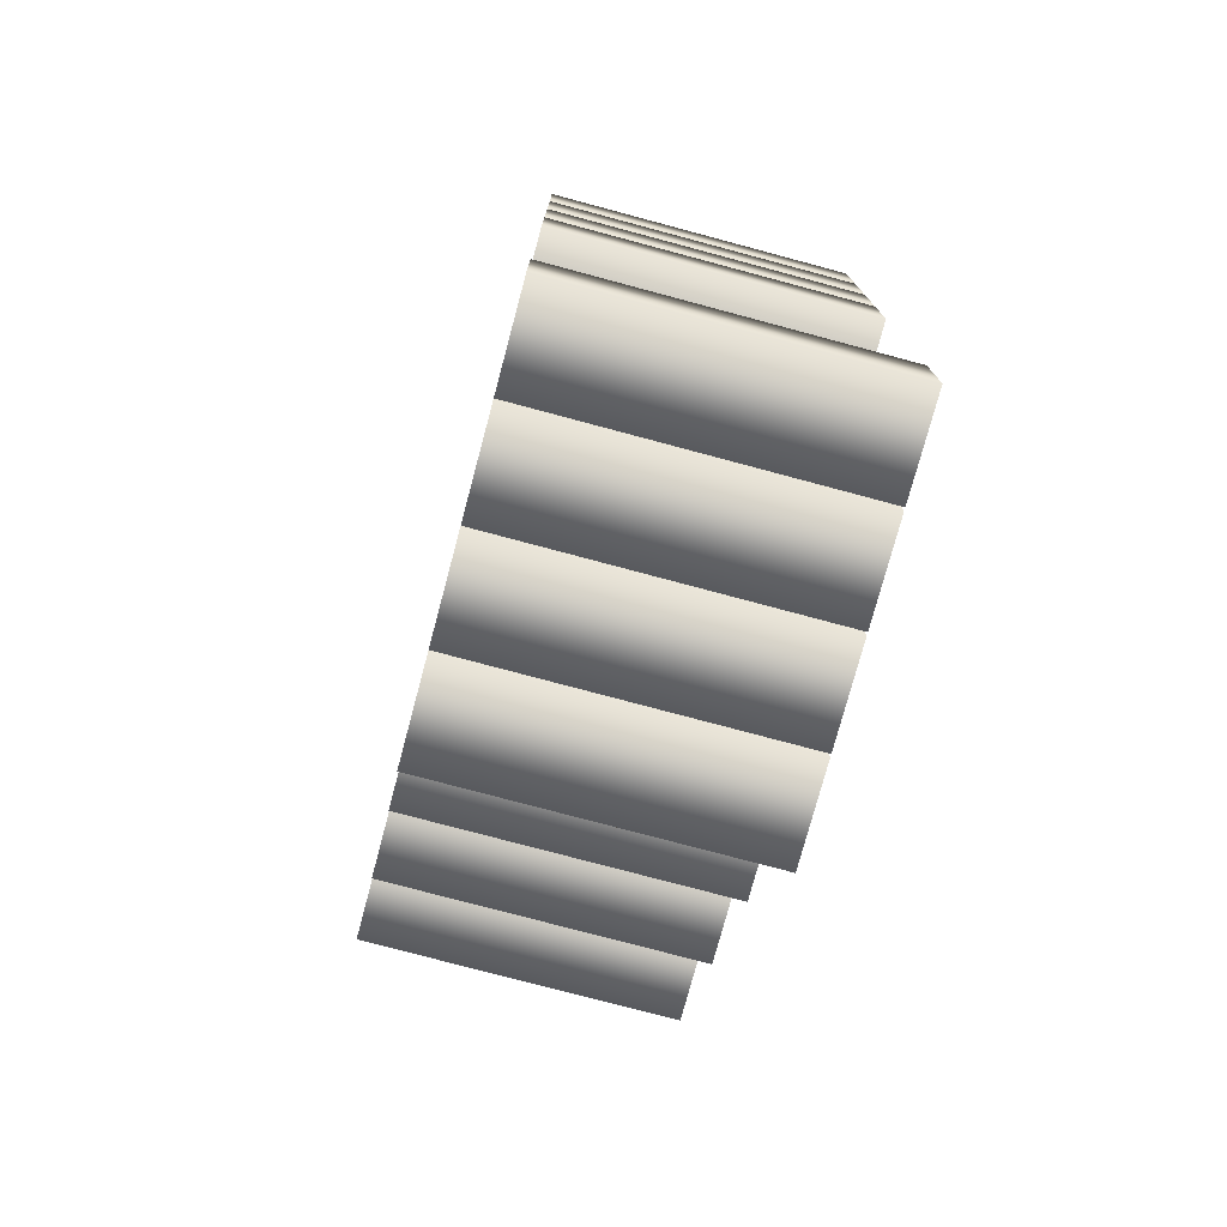
<metadata>
{"format":"obj","ext":"obj","renderer":"f3d","projection":"perspective","resolution":1024,"background":"white","views":[{"elev":-76.5,"azim":-105.0,"up":"+Y"}]}
</metadata>
<code>
o Q
v 0.06458 0.1879 -0.1
v 0.1252 0.1879 -0.1
v 0.1252 0.2485 -0.1
v 0.06458 0.2485 -0.1
v 0.1272 -0.3757 -0.1
v 0.1879 -0.3757 -0.1
v 0.1879 -0.3141 -0.1
v 0.1272 -0.3141 -0.1
v 0.06458 -0.3757 -0.1
v 0.1252 -0.3757 -0.1
v 0.1252 -0.3141 -0.1
v 0.06458 -0.3141 -0.1
v 0.001957 -0.3757 -0.1
v 0.06262 -0.3757 -0.1
v 0.06262 -0.3141 -0.1
v 0.001957 -0.3141 -0.1
v -0.06066 -0.3757 -0.1
v -0 -0.3757 -0.1
v -0 -0.3141 -0.1
v -0.06066 -0.3141 -0.1
v 0.06458 -0.3131 -0.1
v 0.1252 -0.3131 -0.1
v 0.1252 -0.2524 -0.1
v 0.06458 -0.2524 -0.1
v 0.001957 -0.3131 -0.1
v 0.06262 -0.3131 -0.1
v 0.06262 -0.2524 -0.1
v 0.001957 -0.2524 -0.1
v 0.1898 -0.2505 -0.1
v 0.2505 -0.2505 -0.1
v 0.2505 -0.1898 -0.1
v 0.1898 -0.1898 -0.1
v 0.1272 -0.2505 -0.1
v 0.1879 -0.2505 -0.1
v 0.1879 -0.1898 -0.1
v 0.1272 -0.1898 -0.1
v 0.06458 -0.2505 -0.1
v 0.1252 -0.2505 -0.1
v 0.1252 -0.1898 -0.1
v 0.06458 -0.1898 -0.1
v 0.001957 -0.2505 -0.1
v 0.06262 -0.2505 -0.1
v 0.06262 -0.1898 -0.1
v 0.001957 -0.1898 -0.1
v 0.2524 -0.1879 -0.1
v 0.3131 -0.1879 -0.1
v 0.3131 -0.1272 -0.1
v 0.2524 -0.1272 -0.1
v 0.1272 -0.1879 -0.1
v 0.1879 -0.1879 -0.1
v 0.1879 -0.1272 -0.1
v 0.1272 -0.1272 -0.1
v 0.06458 -0.1879 -0.1
v 0.1252 -0.1879 -0.1
v 0.1252 -0.1272 -0.1
v 0.06458 -0.1272 -0.1
v 0.001957 -0.1879 -0.1
v 0.06262 -0.1879 -0.1
v 0.06262 -0.1272 -0.1
v 0.001957 -0.1272 -0.1
v 0.3151 -0.1252 -0.1
v 0.3757 -0.1252 -0.1
v 0.3757 -0.06458 -0.1
v 0.3151 -0.06458 -0.1
v 0.2524 -0.1252 -0.1
v 0.3131 -0.1252 -0.1
v 0.3131 -0.06458 -0.1
v 0.2524 -0.06458 -0.1
v 0.06458 -0.1252 -0.1
v 0.1252 -0.1252 -0.1
v 0.1252 -0.06458 -0.1
v 0.06458 -0.06458 -0.1
v 0.001957 -0.1252 -0.1
v 0.06262 -0.1252 -0.1
v 0.06262 -0.06458 -0.1
v 0.001957 -0.06458 -0.1
v -0.06066 -0.1252 -0.1
v -0 -0.1252 -0.1
v -0 -0.06458 -0.1
v -0.06066 -0.06458 -0.1
v 0.3151 -0.06262 -0.1
v 0.3757 -0.06262 -0.1
v 0.3757 -0.001957 -0.1
v 0.3151 -0.001957 -0.1
v 0.2524 -0.06262 -0.1
v 0.3131 -0.06262 -0.1
v 0.3131 -0.001957 -0.1
v 0.2524 -0.001957 -0.1
v 0.001957 -0.06262 -0.1
v 0.06262 -0.06262 -0.1
v 0.06262 -0.001957 -0.1
v 0.001957 -0.001957 -0.1
v -0.06066 -0.06262 -0.1
v -0 -0.06262 -0.1
v -0 -0.001957 -0.1
v -0.06066 -0.001957 -0.1
v 0.3151 -0 -0.1
v 0.3757 -0 -0.1
v 0.3757 0.06066 -0.1
v 0.3151 0.06066 -0.1
v 0.2524 -0 -0.1
v 0.3131 -0 -0.1
v 0.3131 0.06066 -0.1
v 0.2524 0.06066 -0.1
v 0.001957 -0 -0.1
v 0.06262 -0 -0.1
v 0.06262 0.06066 -0.1
v 0.001957 0.06066 -0.1
v -0.06066 -0 -0.1
v -0 -0 -0.1
v -0 0.06066 -0.1
v -0.06066 0.06066 -0.1
v 0.3151 0.06262 -0.1
v 0.3757 0.06262 -0.1
v 0.3757 0.1233 -0.1
v 0.3151 0.1233 -0.1
v 0.2524 0.06262 -0.1
v 0.3131 0.06262 -0.1
v 0.3131 0.1233 -0.1
v 0.2524 0.1233 -0.1
v 0.001957 0.06262 -0.1
v 0.06262 0.06262 -0.1
v 0.06262 0.1233 -0.1
v 0.001957 0.1233 -0.1
v -0.06066 0.06262 -0.1
v -0 0.06262 -0.1
v -0 0.1233 -0.1
v -0.06066 0.1233 -0.1
v 0.2524 0.1252 -0.1
v 0.3131 0.1252 -0.1
v 0.3131 0.1859 -0.1
v 0.2524 0.1859 -0.1
v 0.1898 0.1252 -0.1
v 0.2505 0.1252 -0.1
v 0.2505 0.1859 -0.1
v 0.1898 0.1859 -0.1
v 0.06458 0.1252 -0.1
v 0.1252 0.1252 -0.1
v 0.1252 0.1859 -0.1
v 0.06458 0.1859 -0.1
v 0.001957 0.1252 -0.1
v 0.06262 0.1252 -0.1
v 0.06262 0.1859 -0.1
v 0.001957 0.1859 -0.1
v 0.1898 0.1879 -0.1
v 0.2505 0.1879 -0.1
v 0.2505 0.2485 -0.1
v 0.1898 0.2485 -0.1
v 0.1272 0.1879 -0.1
v 0.1879 0.1879 -0.1
v 0.1879 0.2485 -0.1
v 0.1272 0.2485 -0.1
v 0.06458 0.1879 0.1
v 0.1252 0.1879 0.1
v 0.1252 0.2485 0.1
v 0.06458 0.2485 0.1
v 0.1272 -0.3757 0.1
v 0.1879 -0.3757 0.1
v 0.1879 -0.3141 0.1
v 0.1272 -0.3141 0.1
v 0.06458 -0.3757 0.1
v 0.1252 -0.3757 0.1
v 0.1252 -0.3141 0.1
v 0.06458 -0.3141 0.1
v 0.001957 -0.3757 0.1
v 0.06262 -0.3757 0.1
v 0.06262 -0.3141 0.1
v 0.001957 -0.3141 0.1
v -0.06066 -0.3757 0.1
v 0 -0.3757 0.1
v 0 -0.3141 0.1
v -0.06066 -0.3141 0.1
v 0.06458 -0.3131 0.1
v 0.1252 -0.3131 0.1
v 0.1252 -0.2524 0.1
v 0.06458 -0.2524 0.1
v 0.001957 -0.3131 0.1
v 0.06262 -0.3131 0.1
v 0.06262 -0.2524 0.1
v 0.001957 -0.2524 0.1
v 0.1898 -0.2505 0.1
v 0.2505 -0.2505 0.1
v 0.2505 -0.1898 0.1
v 0.1898 -0.1898 0.1
v 0.1272 -0.2505 0.1
v 0.1879 -0.2505 0.1
v 0.1879 -0.1898 0.1
v 0.1272 -0.1898 0.1
v 0.06458 -0.2505 0.1
v 0.1252 -0.2505 0.1
v 0.1252 -0.1898 0.1
v 0.06458 -0.1898 0.1
v 0.001957 -0.2505 0.1
v 0.06262 -0.2505 0.1
v 0.06262 -0.1898 0.1
v 0.001957 -0.1898 0.1
v 0.2524 -0.1879 0.1
v 0.3131 -0.1879 0.1
v 0.3131 -0.1272 0.1
v 0.2524 -0.1272 0.1
v 0.1272 -0.1879 0.1
v 0.1879 -0.1879 0.1
v 0.1879 -0.1272 0.1
v 0.1272 -0.1272 0.1
v 0.06458 -0.1879 0.1
v 0.1252 -0.1879 0.1
v 0.1252 -0.1272 0.1
v 0.06458 -0.1272 0.1
v 0.001957 -0.1879 0.1
v 0.06262 -0.1879 0.1
v 0.06262 -0.1272 0.1
v 0.001957 -0.1272 0.1
v 0.3151 -0.1252 0.1
v 0.3757 -0.1252 0.1
v 0.3757 -0.06458 0.1
v 0.3151 -0.06458 0.1
v 0.2524 -0.1252 0.1
v 0.3131 -0.1252 0.1
v 0.3131 -0.06458 0.1
v 0.2524 -0.06458 0.1
v 0.06458 -0.1252 0.1
v 0.1252 -0.1252 0.1
v 0.1252 -0.06458 0.1
v 0.06458 -0.06458 0.1
v 0.001957 -0.1252 0.1
v 0.06262 -0.1252 0.1
v 0.06262 -0.06458 0.1
v 0.001957 -0.06458 0.1
v -0.06066 -0.1252 0.1
v 0 -0.1252 0.1
v 0 -0.06458 0.1
v -0.06066 -0.06458 0.1
v 0.3151 -0.06262 0.1
v 0.3757 -0.06262 0.1
v 0.3757 -0.001957 0.1
v 0.3151 -0.001957 0.1
v 0.2524 -0.06262 0.1
v 0.3131 -0.06262 0.1
v 0.3131 -0.001957 0.1
v 0.2524 -0.001957 0.1
v 0.001957 -0.06262 0.1
v 0.06262 -0.06262 0.1
v 0.06262 -0.001957 0.1
v 0.001957 -0.001957 0.1
v -0.06066 -0.06262 0.1
v 0 -0.06262 0.1
v 0 -0.001957 0.1
v -0.06066 -0.001957 0.1
v 0.3151 0 0.1
v 0.3757 0 0.1
v 0.3757 0.06066 0.1
v 0.3151 0.06066 0.1
v 0.2524 0 0.1
v 0.3131 0 0.1
v 0.3131 0.06066 0.1
v 0.2524 0.06066 0.1
v 0.001957 0 0.1
v 0.06262 0 0.1
v 0.06262 0.06066 0.1
v 0.001957 0.06066 0.1
v -0.06066 0 0.1
v 0 0 0.1
v 0 0.06066 0.1
v -0.06066 0.06066 0.1
v 0.3151 0.06262 0.1
v 0.3757 0.06262 0.1
v 0.3757 0.1233 0.1
v 0.3151 0.1233 0.1
v 0.2524 0.06262 0.1
v 0.3131 0.06262 0.1
v 0.3131 0.1233 0.1
v 0.2524 0.1233 0.1
v 0.001957 0.06262 0.1
v 0.06262 0.06262 0.1
v 0.06262 0.1233 0.1
v 0.001957 0.1233 0.1
v -0.06066 0.06262 0.1
v 0 0.06262 0.1
v 0 0.1233 0.1
v -0.06066 0.1233 0.1
v 0.2524 0.1252 0.1
v 0.3131 0.1252 0.1
v 0.3131 0.1859 0.1
v 0.2524 0.1859 0.1
v 0.1898 0.1252 0.1
v 0.2505 0.1252 0.1
v 0.2505 0.1859 0.1
v 0.1898 0.1859 0.1
v 0.06458 0.1252 0.1
v 0.1252 0.1252 0.1
v 0.1252 0.1859 0.1
v 0.06458 0.1859 0.1
v 0.001957 0.1252 0.1
v 0.06262 0.1252 0.1
v 0.06262 0.1859 0.1
v 0.001957 0.1859 0.1
v 0.1898 0.1879 0.1
v 0.2505 0.1879 0.1
v 0.2505 0.2485 0.1
v 0.1898 0.2485 0.1
v 0.1272 0.1879 0.1
v 0.1879 0.1879 0.1
v 0.1879 0.2485 0.1
v 0.1272 0.2485 0.1
v 0.1272 -0.3757 0.1
v 0.1272 -0.3757 -0.1
v 0.1879 -0.3757 0.1
v 0.1879 -0.3757 -0.1
v 0.1879 -0.3141 0.1
v 0.1879 -0.3141 -0.1
v 0.1272 -0.3141 0.1
v 0.1272 -0.3141 -0.1
v 0.06458 -0.3757 0.1
v 0.06458 -0.3757 -0.1
v 0.1252 -0.3757 0.1
v 0.1252 -0.3757 -0.1
v 0.1252 -0.3141 0.1
v 0.1252 -0.3141 -0.1
v 0.06458 -0.3141 0.1
v 0.06458 -0.3141 -0.1
v 0.001957 -0.3757 0.1
v 0.001957 -0.3757 -0.1
v 0.06262 -0.3757 0.1
v 0.06262 -0.3757 -0.1
v 0.06262 -0.3141 0.1
v 0.06262 -0.3141 -0.1
v 0.001957 -0.3141 0.1
v 0.001957 -0.3141 -0.1
v -0.06066 -0.3757 0.1
v -0.06066 -0.3757 -0.1
v 0 -0.3757 0.1
v -0 -0.3757 -0.1
v 0 -0.3141 0.1
v -0 -0.3141 -0.1
v -0.06066 -0.3141 0.1
v -0.06066 -0.3141 -0.1
v 0.06458 -0.3131 0.1
v 0.06458 -0.3131 -0.1
v 0.1252 -0.3131 0.1
v 0.1252 -0.3131 -0.1
v 0.1252 -0.2524 0.1
v 0.1252 -0.2524 -0.1
v 0.06458 -0.2524 0.1
v 0.06458 -0.2524 -0.1
v 0.001957 -0.3131 0.1
v 0.001957 -0.3131 -0.1
v 0.06262 -0.3131 0.1
v 0.06262 -0.3131 -0.1
v 0.06262 -0.2524 0.1
v 0.06262 -0.2524 -0.1
v 0.001957 -0.2524 0.1
v 0.001957 -0.2524 -0.1
v 0.1898 -0.2505 0.1
v 0.1898 -0.2505 -0.1
v 0.2505 -0.2505 0.1
v 0.2505 -0.2505 -0.1
v 0.2505 -0.1898 0.1
v 0.2505 -0.1898 -0.1
v 0.1898 -0.1898 0.1
v 0.1898 -0.1898 -0.1
v 0.1272 -0.2505 0.1
v 0.1272 -0.2505 -0.1
v 0.1879 -0.2505 0.1
v 0.1879 -0.2505 -0.1
v 0.1879 -0.1898 0.1
v 0.1879 -0.1898 -0.1
v 0.1272 -0.1898 0.1
v 0.1272 -0.1898 -0.1
v 0.06458 -0.2505 0.1
v 0.06458 -0.2505 -0.1
v 0.1252 -0.2505 0.1
v 0.1252 -0.2505 -0.1
v 0.1252 -0.1898 0.1
v 0.1252 -0.1898 -0.1
v 0.06458 -0.1898 0.1
v 0.06458 -0.1898 -0.1
v 0.001957 -0.2505 0.1
v 0.001957 -0.2505 -0.1
v 0.06262 -0.2505 0.1
v 0.06262 -0.2505 -0.1
v 0.06262 -0.1898 0.1
v 0.06262 -0.1898 -0.1
v 0.001957 -0.1898 0.1
v 0.001957 -0.1898 -0.1
v 0.2524 -0.1879 0.1
v 0.2524 -0.1879 -0.1
v 0.3131 -0.1879 0.1
v 0.3131 -0.1879 -0.1
v 0.3131 -0.1272 0.1
v 0.3131 -0.1272 -0.1
v 0.2524 -0.1272 0.1
v 0.2524 -0.1272 -0.1
v 0.1272 -0.1879 0.1
v 0.1272 -0.1879 -0.1
v 0.1879 -0.1879 0.1
v 0.1879 -0.1879 -0.1
v 0.1879 -0.1272 0.1
v 0.1879 -0.1272 -0.1
v 0.1272 -0.1272 0.1
v 0.1272 -0.1272 -0.1
v 0.06458 -0.1879 0.1
v 0.06458 -0.1879 -0.1
v 0.1252 -0.1879 0.1
v 0.1252 -0.1879 -0.1
v 0.1252 -0.1272 0.1
v 0.1252 -0.1272 -0.1
v 0.06458 -0.1272 0.1
v 0.06458 -0.1272 -0.1
v 0.001957 -0.1879 0.1
v 0.001957 -0.1879 -0.1
v 0.06262 -0.1879 0.1
v 0.06262 -0.1879 -0.1
v 0.06262 -0.1272 0.1
v 0.06262 -0.1272 -0.1
v 0.001957 -0.1272 0.1
v 0.001957 -0.1272 -0.1
v 0.3151 -0.1252 0.1
v 0.3151 -0.1252 -0.1
v 0.3757 -0.1252 0.1
v 0.3757 -0.1252 -0.1
v 0.3757 -0.06458 0.1
v 0.3757 -0.06458 -0.1
v 0.3151 -0.06458 0.1
v 0.3151 -0.06458 -0.1
v 0.2524 -0.1252 0.1
v 0.2524 -0.1252 -0.1
v 0.3131 -0.1252 0.1
v 0.3131 -0.1252 -0.1
v 0.3131 -0.06458 0.1
v 0.3131 -0.06458 -0.1
v 0.2524 -0.06458 0.1
v 0.2524 -0.06458 -0.1
v 0.06458 -0.1252 0.1
v 0.06458 -0.1252 -0.1
v 0.1252 -0.1252 0.1
v 0.1252 -0.1252 -0.1
v 0.1252 -0.06458 0.1
v 0.1252 -0.06458 -0.1
v 0.06458 -0.06458 0.1
v 0.06458 -0.06458 -0.1
v 0.001957 -0.1252 0.1
v 0.001957 -0.1252 -0.1
v 0.06262 -0.1252 0.1
v 0.06262 -0.1252 -0.1
v 0.06262 -0.06458 0.1
v 0.06262 -0.06458 -0.1
v 0.001957 -0.06458 0.1
v 0.001957 -0.06458 -0.1
v -0.06066 -0.1252 0.1
v -0.06066 -0.1252 -0.1
v 0 -0.1252 0.1
v -0 -0.1252 -0.1
v 0 -0.06458 0.1
v -0 -0.06458 -0.1
v -0.06066 -0.06458 0.1
v -0.06066 -0.06458 -0.1
v 0.3151 -0.06262 0.1
v 0.3151 -0.06262 -0.1
v 0.3757 -0.06262 0.1
v 0.3757 -0.06262 -0.1
v 0.3757 -0.001957 0.1
v 0.3757 -0.001957 -0.1
v 0.3151 -0.001957 0.1
v 0.3151 -0.001957 -0.1
v 0.2524 -0.06262 0.1
v 0.2524 -0.06262 -0.1
v 0.3131 -0.06262 0.1
v 0.3131 -0.06262 -0.1
v 0.3131 -0.001957 0.1
v 0.3131 -0.001957 -0.1
v 0.2524 -0.001957 0.1
v 0.2524 -0.001957 -0.1
v 0.001957 -0.06262 0.1
v 0.001957 -0.06262 -0.1
v 0.06262 -0.06262 0.1
v 0.06262 -0.06262 -0.1
v 0.06262 -0.001957 0.1
v 0.06262 -0.001957 -0.1
v 0.001957 -0.001957 0.1
v 0.001957 -0.001957 -0.1
v -0.06066 -0.06262 0.1
v -0.06066 -0.06262 -0.1
v 0 -0.06262 0.1
v -0 -0.06262 -0.1
v 0 -0.001957 0.1
v -0 -0.001957 -0.1
v -0.06066 -0.001957 0.1
v -0.06066 -0.001957 -0.1
v 0.3151 0 0.1
v 0.3151 -0 -0.1
v 0.3757 0 0.1
v 0.3757 -0 -0.1
v 0.3757 0.06066 0.1
v 0.3757 0.06066 -0.1
v 0.3151 0.06066 0.1
v 0.3151 0.06066 -0.1
v 0.2524 0 0.1
v 0.2524 -0 -0.1
v 0.3131 0 0.1
v 0.3131 -0 -0.1
v 0.3131 0.06066 0.1
v 0.3131 0.06066 -0.1
v 0.2524 0.06066 0.1
v 0.2524 0.06066 -0.1
v 0.001957 0 0.1
v 0.001957 -0 -0.1
v 0.06262 0 0.1
v 0.06262 -0 -0.1
v 0.06262 0.06066 0.1
v 0.06262 0.06066 -0.1
v 0.001957 0.06066 0.1
v 0.001957 0.06066 -0.1
v -0.06066 0 0.1
v -0.06066 -0 -0.1
v 0 0 0.1
v -0 -0 -0.1
v 0 0.06066 0.1
v -0 0.06066 -0.1
v -0.06066 0.06066 0.1
v -0.06066 0.06066 -0.1
v 0.3151 0.06262 0.1
v 0.3151 0.06262 -0.1
v 0.3757 0.06262 0.1
v 0.3757 0.06262 -0.1
v 0.3757 0.1233 0.1
v 0.3757 0.1233 -0.1
v 0.3151 0.1233 0.1
v 0.3151 0.1233 -0.1
v 0.2524 0.06262 0.1
v 0.2524 0.06262 -0.1
v 0.3131 0.06262 0.1
v 0.3131 0.06262 -0.1
v 0.3131 0.1233 0.1
v 0.3131 0.1233 -0.1
v 0.2524 0.1233 0.1
v 0.2524 0.1233 -0.1
v 0.001957 0.06262 0.1
v 0.001957 0.06262 -0.1
v 0.06262 0.06262 0.1
v 0.06262 0.06262 -0.1
v 0.06262 0.1233 0.1
v 0.06262 0.1233 -0.1
v 0.001957 0.1233 0.1
v 0.001957 0.1233 -0.1
v -0.06066 0.06262 0.1
v -0.06066 0.06262 -0.1
v 0 0.06262 0.1
v -0 0.06262 -0.1
v 0 0.1233 0.1
v -0 0.1233 -0.1
v -0.06066 0.1233 0.1
v -0.06066 0.1233 -0.1
v 0.2524 0.1252 0.1
v 0.2524 0.1252 -0.1
v 0.3131 0.1252 0.1
v 0.3131 0.1252 -0.1
v 0.3131 0.1859 0.1
v 0.3131 0.1859 -0.1
v 0.2524 0.1859 0.1
v 0.2524 0.1859 -0.1
v 0.1898 0.1252 0.1
v 0.1898 0.1252 -0.1
v 0.2505 0.1252 0.1
v 0.2505 0.1252 -0.1
v 0.2505 0.1859 0.1
v 0.2505 0.1859 -0.1
v 0.1898 0.1859 0.1
v 0.1898 0.1859 -0.1
v 0.06458 0.1252 0.1
v 0.06458 0.1252 -0.1
v 0.1252 0.1252 0.1
v 0.1252 0.1252 -0.1
v 0.1252 0.1859 0.1
v 0.1252 0.1859 -0.1
v 0.06458 0.1859 0.1
v 0.06458 0.1859 -0.1
v 0.001957 0.1252 0.1
v 0.001957 0.1252 -0.1
v 0.06262 0.1252 0.1
v 0.06262 0.1252 -0.1
v 0.06262 0.1859 0.1
v 0.06262 0.1859 -0.1
v 0.001957 0.1859 0.1
v 0.001957 0.1859 -0.1
v 0.1898 0.1879 0.1
v 0.1898 0.1879 -0.1
v 0.2505 0.1879 0.1
v 0.2505 0.1879 -0.1
v 0.2505 0.2485 0.1
v 0.2505 0.2485 -0.1
v 0.1898 0.2485 0.1
v 0.1898 0.2485 -0.1
v 0.1272 0.1879 0.1
v 0.1272 0.1879 -0.1
v 0.1879 0.1879 0.1
v 0.1879 0.1879 -0.1
v 0.1879 0.2485 0.1
v 0.1879 0.2485 -0.1
v 0.1272 0.2485 0.1
v 0.1272 0.2485 -0.1
v 0.06458 0.1879 0.1
v 0.06458 0.1879 -0.1
v 0.1252 0.1879 0.1
v 0.1252 0.1879 -0.1
v 0.1252 0.2485 0.1
v 0.1252 0.2485 -0.1
v 0.06458 0.2485 0.1
v 0.06458 0.2485 -0.1
f 6 8 7
f 6 5 8
f 10 12 11
f 10 9 12
f 14 16 15
f 14 13 16
f 18 20 19
f 18 17 20
f 22 24 23
f 22 21 24
f 26 28 27
f 26 25 28
f 30 32 31
f 30 29 32
f 34 36 35
f 34 33 36
f 38 40 39
f 38 37 40
f 42 44 43
f 42 41 44
f 46 48 47
f 46 45 48
f 50 52 51
f 50 49 52
f 54 56 55
f 54 53 56
f 58 60 59
f 58 57 60
f 62 64 63
f 62 61 64
f 66 68 67
f 66 65 68
f 70 72 71
f 70 69 72
f 74 76 75
f 74 73 76
f 78 80 79
f 78 77 80
f 82 84 83
f 82 81 84
f 86 88 87
f 86 85 88
f 90 92 91
f 90 89 92
f 94 96 95
f 94 93 96
f 98 100 99
f 98 97 100
f 102 104 103
f 102 101 104
f 106 108 107
f 106 105 108
f 110 112 111
f 110 109 112
f 114 116 115
f 114 113 116
f 118 120 119
f 118 117 120
f 122 124 123
f 122 121 124
f 126 128 127
f 126 125 128
f 130 132 131
f 130 129 132
f 134 136 135
f 134 133 136
f 138 140 139
f 138 137 140
f 142 144 143
f 142 141 144
f 146 148 147
f 146 145 148
f 150 152 151
f 150 149 152
f 2 4 3
f 2 1 4
f 158 159 160
f 158 160 157
f 162 163 164
f 162 164 161
f 166 167 168
f 166 168 165
f 170 171 172
f 170 172 169
f 174 175 176
f 174 176 173
f 178 179 180
f 178 180 177
f 182 183 184
f 182 184 181
f 186 187 188
f 186 188 185
f 190 191 192
f 190 192 189
f 194 195 196
f 194 196 193
f 198 199 200
f 198 200 197
f 202 203 204
f 202 204 201
f 206 207 208
f 206 208 205
f 210 211 212
f 210 212 209
f 214 215 216
f 214 216 213
f 218 219 220
f 218 220 217
f 222 223 224
f 222 224 221
f 226 227 228
f 226 228 225
f 230 231 232
f 230 232 229
f 234 235 236
f 234 236 233
f 238 239 240
f 238 240 237
f 242 243 244
f 242 244 241
f 246 247 248
f 246 248 245
f 250 251 252
f 250 252 249
f 254 255 256
f 254 256 253
f 258 259 260
f 258 260 257
f 262 263 264
f 262 264 261
f 266 267 268
f 266 268 265
f 270 271 272
f 270 272 269
f 274 275 276
f 274 276 273
f 278 279 280
f 278 280 277
f 282 283 284
f 282 284 281
f 286 287 288
f 286 288 285
f 290 291 292
f 290 292 289
f 294 295 296
f 294 296 293
f 298 299 300
f 298 300 297
f 302 303 304
f 302 304 301
f 154 155 156
f 154 156 153
f 306 308 307 305
f 308 310 309 307
f 310 312 311 309
f 312 306 305 311
f 314 316 315 313
f 316 318 317 315
f 318 320 319 317
f 320 314 313 319
f 322 324 323 321
f 324 326 325 323
f 326 328 327 325
f 328 322 321 327
f 330 332 331 329
f 332 334 333 331
f 334 336 335 333
f 336 330 329 335
f 338 340 339 337
f 340 342 341 339
f 342 344 343 341
f 344 338 337 343
f 346 348 347 345
f 348 350 349 347
f 350 352 351 349
f 352 346 345 351
f 354 356 355 353
f 356 358 357 355
f 358 360 359 357
f 360 354 353 359
f 362 364 363 361
f 364 366 365 363
f 366 368 367 365
f 368 362 361 367
f 370 372 371 369
f 372 374 373 371
f 374 376 375 373
f 376 370 369 375
f 378 380 379 377
f 380 382 381 379
f 382 384 383 381
f 384 378 377 383
f 386 388 387 385
f 388 390 389 387
f 390 392 391 389
f 392 386 385 391
f 394 396 395 393
f 396 398 397 395
f 398 400 399 397
f 400 394 393 399
f 402 404 403 401
f 404 406 405 403
f 406 408 407 405
f 408 402 401 407
f 410 412 411 409
f 412 414 413 411
f 414 416 415 413
f 416 410 409 415
f 418 420 419 417
f 420 422 421 419
f 422 424 423 421
f 424 418 417 423
f 426 428 427 425
f 428 430 429 427
f 430 432 431 429
f 432 426 425 431
f 434 436 435 433
f 436 438 437 435
f 438 440 439 437
f 440 434 433 439
f 442 444 443 441
f 444 446 445 443
f 446 448 447 445
f 448 442 441 447
f 450 452 451 449
f 452 454 453 451
f 454 456 455 453
f 456 450 449 455
f 458 460 459 457
f 460 462 461 459
f 462 464 463 461
f 464 458 457 463
f 466 468 467 465
f 468 470 469 467
f 470 472 471 469
f 472 466 465 471
f 474 476 475 473
f 476 478 477 475
f 478 480 479 477
f 480 474 473 479
f 482 484 483 481
f 484 486 485 483
f 486 488 487 485
f 488 482 481 487
f 490 492 491 489
f 492 494 493 491
f 494 496 495 493
f 496 490 489 495
f 498 500 499 497
f 500 502 501 499
f 502 504 503 501
f 504 498 497 503
f 506 508 507 505
f 508 510 509 507
f 510 512 511 509
f 512 506 505 511
f 514 516 515 513
f 516 518 517 515
f 518 520 519 517
f 520 514 513 519
f 522 524 523 521
f 524 526 525 523
f 526 528 527 525
f 528 522 521 527
f 530 532 531 529
f 532 534 533 531
f 534 536 535 533
f 536 530 529 535
f 538 540 539 537
f 540 542 541 539
f 542 544 543 541
f 544 538 537 543
f 546 548 547 545
f 548 550 549 547
f 550 552 551 549
f 552 546 545 551
f 554 556 555 553
f 556 558 557 555
f 558 560 559 557
f 560 554 553 559
f 562 564 563 561
f 564 566 565 563
f 566 568 567 565
f 568 562 561 567
f 570 572 571 569
f 572 574 573 571
f 574 576 575 573
f 576 570 569 575
f 578 580 579 577
f 580 582 581 579
f 582 584 583 581
f 584 578 577 583
f 586 588 587 585
f 588 590 589 587
f 590 592 591 589
f 592 586 585 591
f 594 596 595 593
f 596 598 597 595
f 598 600 599 597
f 600 594 593 599
f 602 604 603 601
f 604 606 605 603
f 606 608 607 605
f 608 602 601 607

</code>
